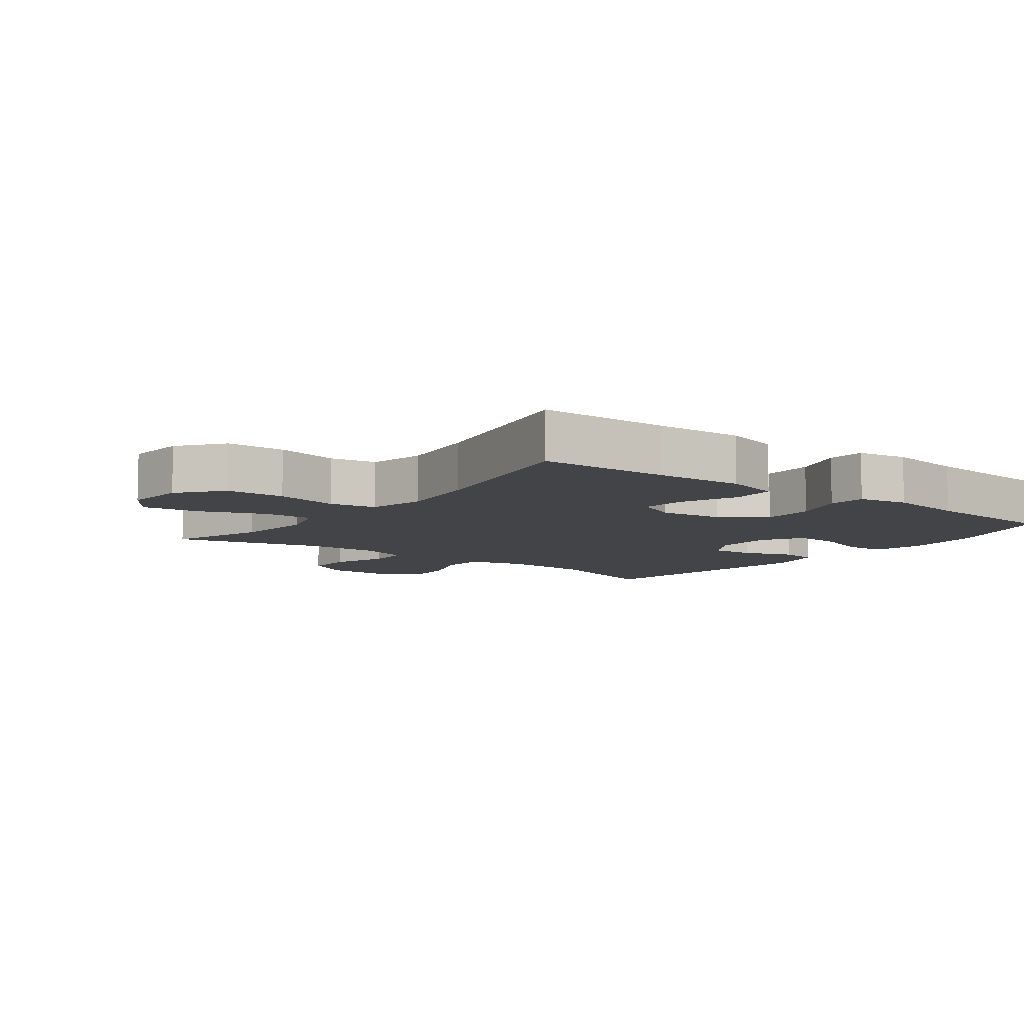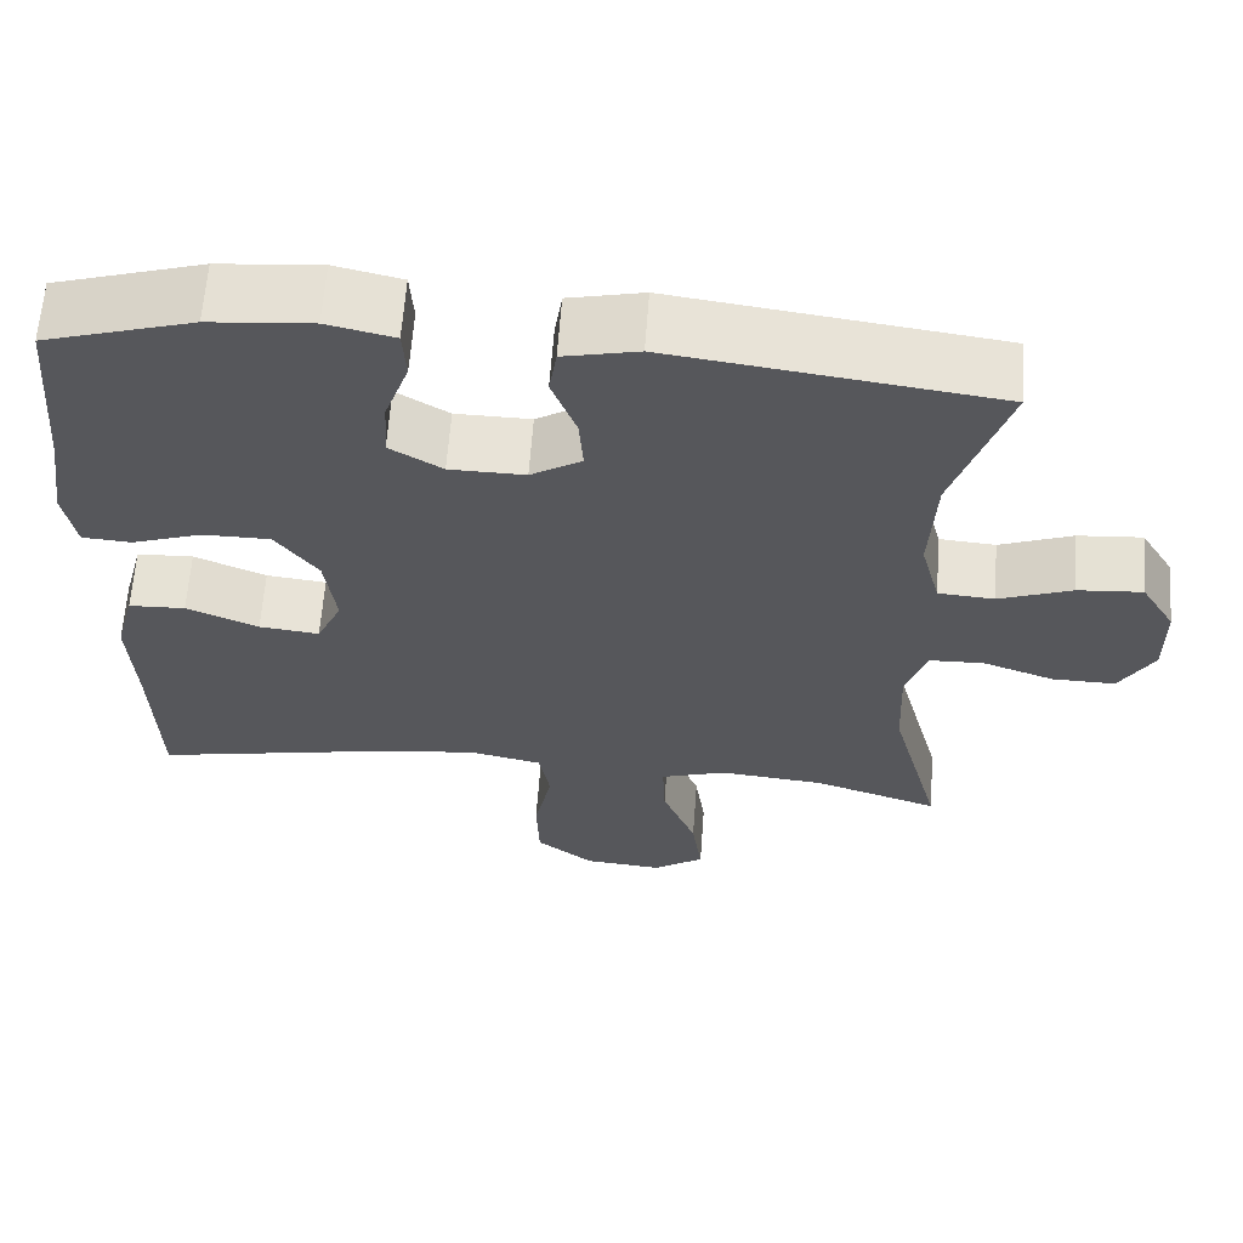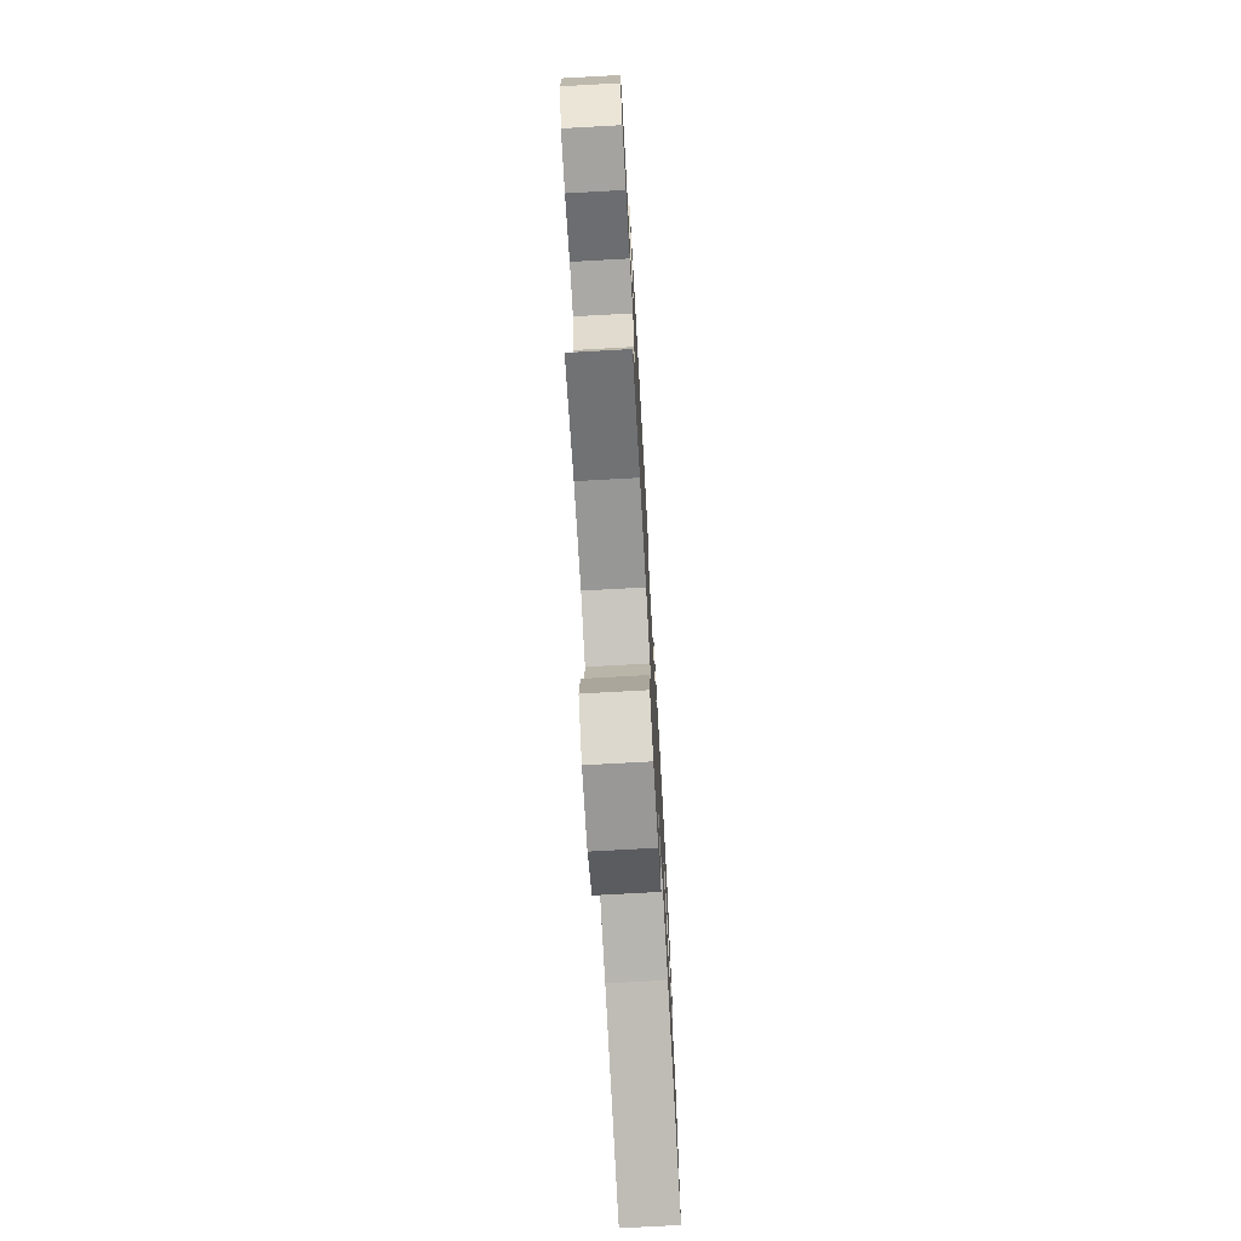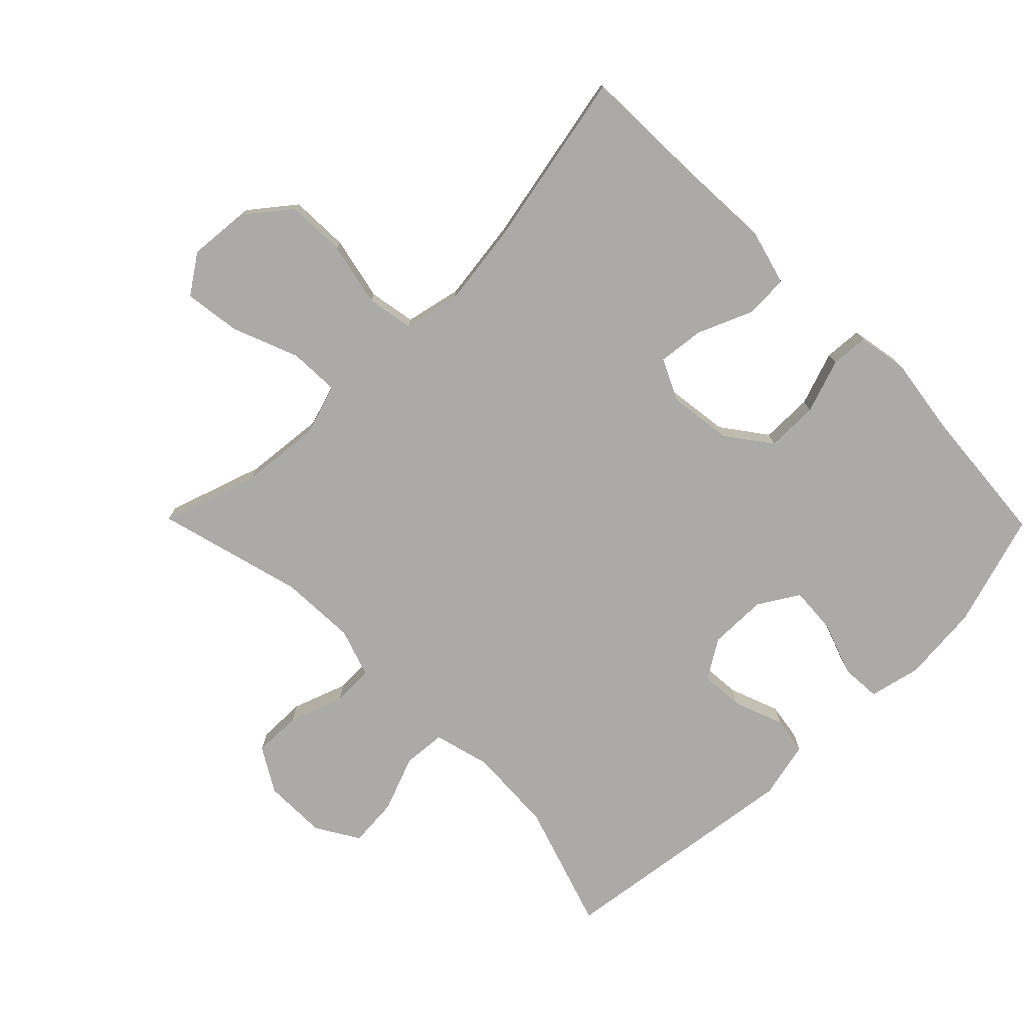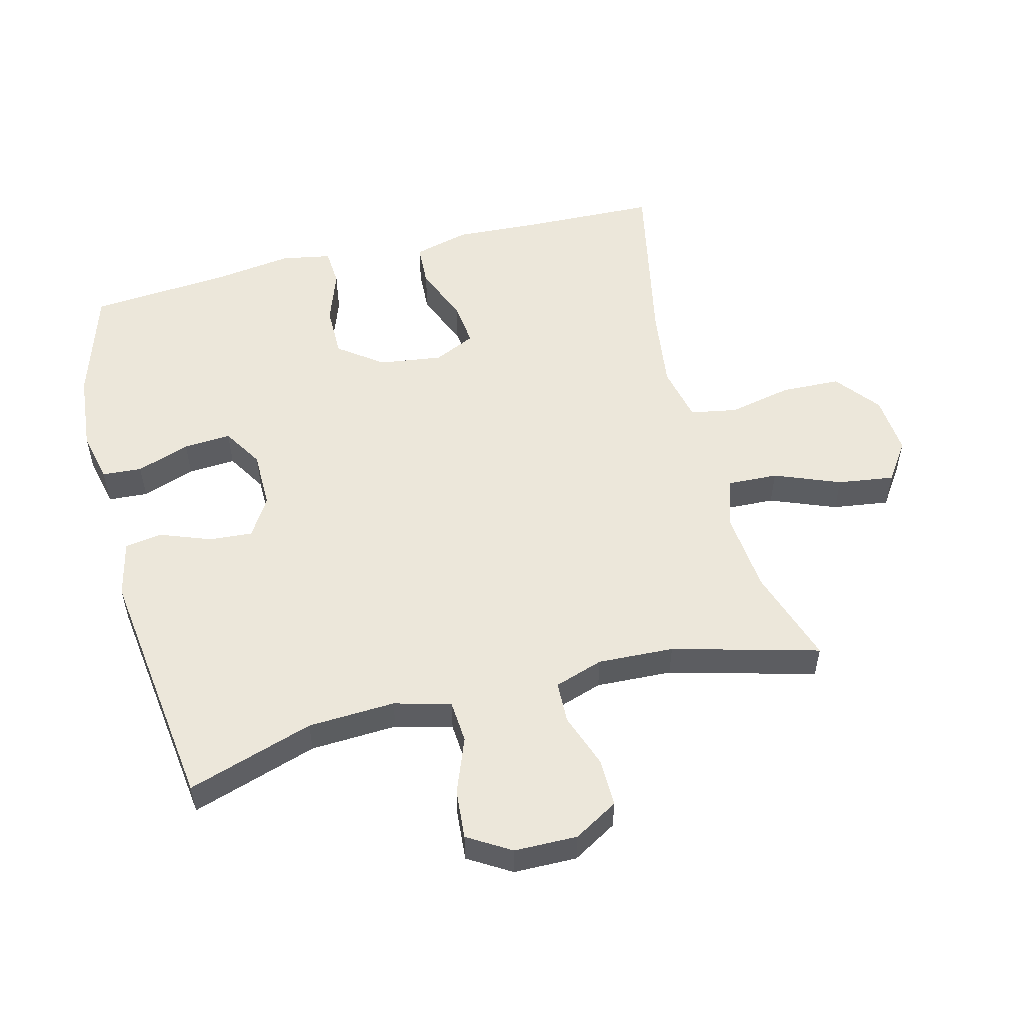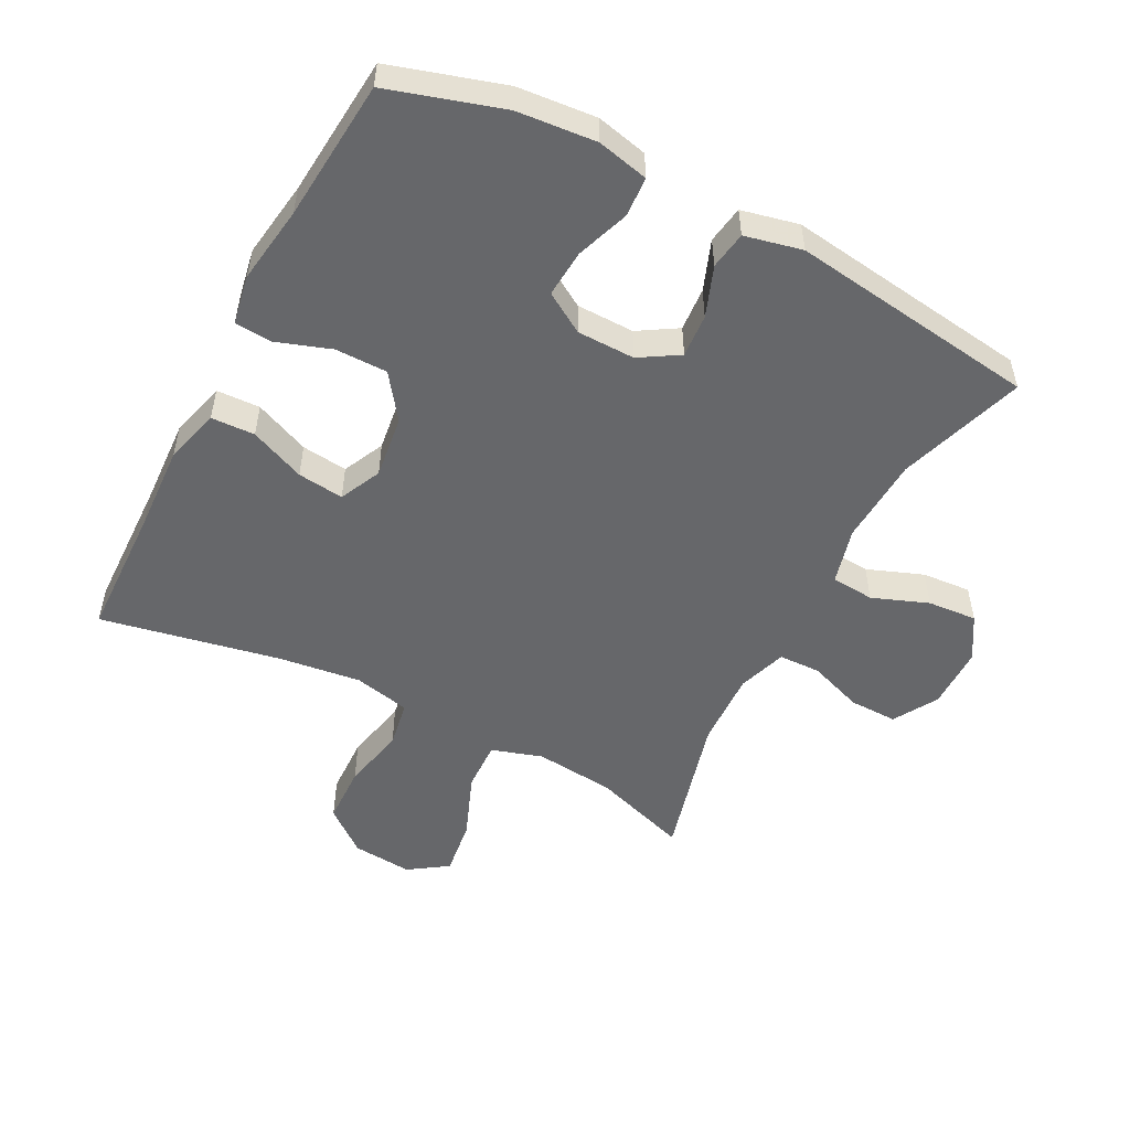
<metadata>
{"format":"obj","ext":"obj","renderer":"f3d","projection":"perspective","resolution":1024,"background":"white","views":[{"elev":-8.3,"azim":-127.4,"up":"+Y"},{"elev":62.6,"azim":4.2,"up":"+Z"},{"elev":-73.6,"azim":93.2,"up":"+Z"},{"elev":-75.9,"azim":-135.4,"up":"+Y"},{"elev":53.7,"azim":75.8,"up":"+Y"},{"elev":-52.1,"azim":-27.6,"up":"+Y"}]}
</metadata>
<code>
v 0.5 0.07 -0.5
v 0.352 0.07 -0.451
v 0.228 0.07 -0.439
v 0.15 0.07 -0.464
v 0.153 0.07 -0.541
v 0.193 0.07 -0.642
v 0.205 0.07 -0.729
v 0.145 0.07 -0.77
v 0.052 0.07 -0.762
v -0.016 0.07 -0.708
v -0.019 0.07 -0.617
v 0.002 0.07 -0.519
v -0.011 0.07 -0.447
v -0.098 0.07 -0.428
v -0.226 0.07 -0.445
v -0.5 0.07 -0.5
v -0.506 0.07 -0.296
v -0.513 0.07 -0.163
v -0.49 0.07 -0.077
v -0.423 0.07 -0.074
v -0.338 0.07 -0.11
v -0.267 0.07 -0.118
v -0.237 0.07 -0.054
v -0.25 0.07 0.043
v -0.3 0.07 0.111
v -0.38 0.07 0.111
v -0.463 0.07 0.082
v -0.521 0.07 0.086
v -0.535 0.07 0.163
v -0.518 0.07 0.282
v -0.5 0.07 0.5
v -0.325 0.07 0.554
v -0.204 0.07 0.565
v -0.125 0.07 0.547
v -0.121 0.07 0.486
v -0.15 0.07 0.404
v -0.155 0.07 0.331
v -0.093 0.07 0.293
v -0.004 0.07 0.292
v 0.056 0.07 0.329
v 0.051 0.07 0.396
v 0.022 0.07 0.473
v 0.031 0.07 0.531
v 0.119 0.07 0.551
v 0.5 0.07 0.5
v 0.437 0.07 0.306
v 0.43 0.07 0.172
v 0.453 0.07 0.085
v 0.519 0.07 0.08
v 0.605 0.07 0.113
v 0.681 0.07 0.119
v 0.721 0.07 0.053
v 0.722 0.07 -0.044
v 0.682 0.07 -0.112
v 0.608 0.07 -0.111
v 0.524 0.07 -0.081
v 0.46 0.07 -0.083
v 0.435 0.07 -0.158
v 0.44 0.07 -0.275
v 0.5 0 -0.5
v 0.352 0 -0.451
v 0.228 0 -0.439
v 0.15 0 -0.464
v 0.153 0 -0.541
v 0.193 0 -0.642
v 0.205 0 -0.729
v 0.145 0 -0.77
v 0.052 0 -0.762
v -0.016 0 -0.708
v -0.019 0 -0.617
v 0.002 0 -0.519
v -0.011 0 -0.447
v -0.098 0 -0.428
v -0.226 0 -0.445
v -0.5 0 -0.5
v -0.506 0 -0.296
v -0.513 0 -0.163
v -0.49 0 -0.077
v -0.423 0 -0.074
v -0.338 0 -0.11
v -0.267 0 -0.118
v -0.237 0 -0.054
v -0.25 0 0.043
v -0.3 0 0.111
v -0.38 0 0.111
v -0.463 0 0.082
v -0.521 0 0.086
v -0.535 0 0.163
v -0.518 0 0.282
v -0.5 0 0.5
v -0.325 0 0.554
v -0.204 0 0.565
v -0.125 0 0.547
v -0.121 0 0.486
v -0.15 0 0.404
v -0.155 0 0.331
v -0.093 0 0.293
v -0.004 0 0.292
v 0.056 0 0.329
v 0.051 0 0.396
v 0.022 0 0.473
v 0.031 0 0.531
v 0.119 0 0.551
v 0.5 0 0.5
v 0.437 0 0.306
v 0.43 0 0.172
v 0.453 0 0.085
v 0.519 0 0.08
v 0.605 0 0.113
v 0.681 0 0.119
v 0.721 0 0.053
v 0.722 0 -0.044
v 0.682 0 -0.112
v 0.608 0 -0.111
v 0.524 0 -0.081
v 0.46 0 -0.083
v 0.435 0 -0.158
v 0.44 0 -0.275
f 54 55 56
f 53 54 56
f 52 53 56
f 51 52 56
f 50 51 56
f 49 50 56
f 48 49 56 57
f 47 48 57 58
f 44 45 46
f 43 44 46
f 42 43 46
f 41 42 46
f 40 41 46 47
f 39 40 47 58
f 34 35 36
f 33 34 36
f 32 33 36
f 31 32 36
f 30 31 36
f 30 36 37
f 29 30 37
f 28 29 37
f 27 28 37
f 26 27 37
f 25 26 37 38
f 19 20 21
f 18 19 21
f 17 18 21
f 17 21 22
f 16 17 22
f 15 16 22
f 14 15 22 23
f 10 11 12
f 9 10 12
f 8 9 12
f 7 8 12
f 6 7 12
f 5 6 12
f 4 5 12 13
f 14 23 24
f 13 14 24
f 4 13 24
f 3 4 24
f 39 58 59
f 38 39 59
f 25 38 59
f 24 25 59
f 3 24 59
f 2 3 59
f 1 2 59
f 115 114 113
f 115 113 112
f 115 112 111
f 115 111 110
f 115 110 109
f 115 109 108
f 116 115 108 107
f 117 116 107 106
f 105 104 103
f 105 103 102
f 105 102 101
f 105 101 100
f 106 105 100 99
f 117 106 99 98
f 95 94 93
f 95 93 92
f 95 92 91
f 95 91 90
f 95 90 89
f 96 95 89
f 96 89 88
f 96 88 87
f 96 87 86
f 96 86 85
f 97 96 85 84
f 80 79 78
f 80 78 77
f 80 77 76
f 81 80 76
f 81 76 75
f 81 75 74
f 82 81 74 73
f 71 70 69
f 71 69 68
f 71 68 67
f 71 67 66
f 71 66 65
f 71 65 64
f 72 71 64 63
f 83 82 73
f 83 73 72
f 83 72 63
f 83 63 62
f 118 117 98
f 118 98 97
f 118 97 84
f 118 84 83
f 118 83 62
f 118 62 61
f 118 61 60
f 1 60 61 2
f 2 61 62 3
f 3 62 63 4
f 4 63 64 5
f 5 64 65 6
f 6 65 66 7
f 7 66 67 8
f 8 67 68 9
f 9 68 69 10
f 10 69 70 11
f 11 70 71 12
f 12 71 72 13
f 13 72 73 14
f 14 73 74 15
f 15 74 75 16
f 16 75 76 17
f 17 76 77 18
f 18 77 78 19
f 19 78 79 20
f 20 79 80 21
f 21 80 81 22
f 22 81 82 23
f 23 82 83 24
f 24 83 84 25
f 25 84 85 26
f 26 85 86 27
f 27 86 87 28
f 28 87 88 29
f 29 88 89 30
f 30 89 90 31
f 31 90 91 32
f 32 91 92 33
f 33 92 93 34
f 34 93 94 35
f 35 94 95 36
f 36 95 96 37
f 37 96 97 38
f 38 97 98 39
f 39 98 99 40
f 40 99 100 41
f 41 100 101 42
f 42 101 102 43
f 43 102 103 44
f 44 103 104 45
f 45 104 105 46
f 46 105 106 47
f 47 106 107 48
f 48 107 108 49
f 49 108 109 50
f 50 109 110 51
f 51 110 111 52
f 52 111 112 53
f 53 112 113 54
f 54 113 114 55
f 55 114 115 56
f 56 115 116 57
f 57 116 117 58
f 58 117 118 59
f 59 118 60 1

</code>
